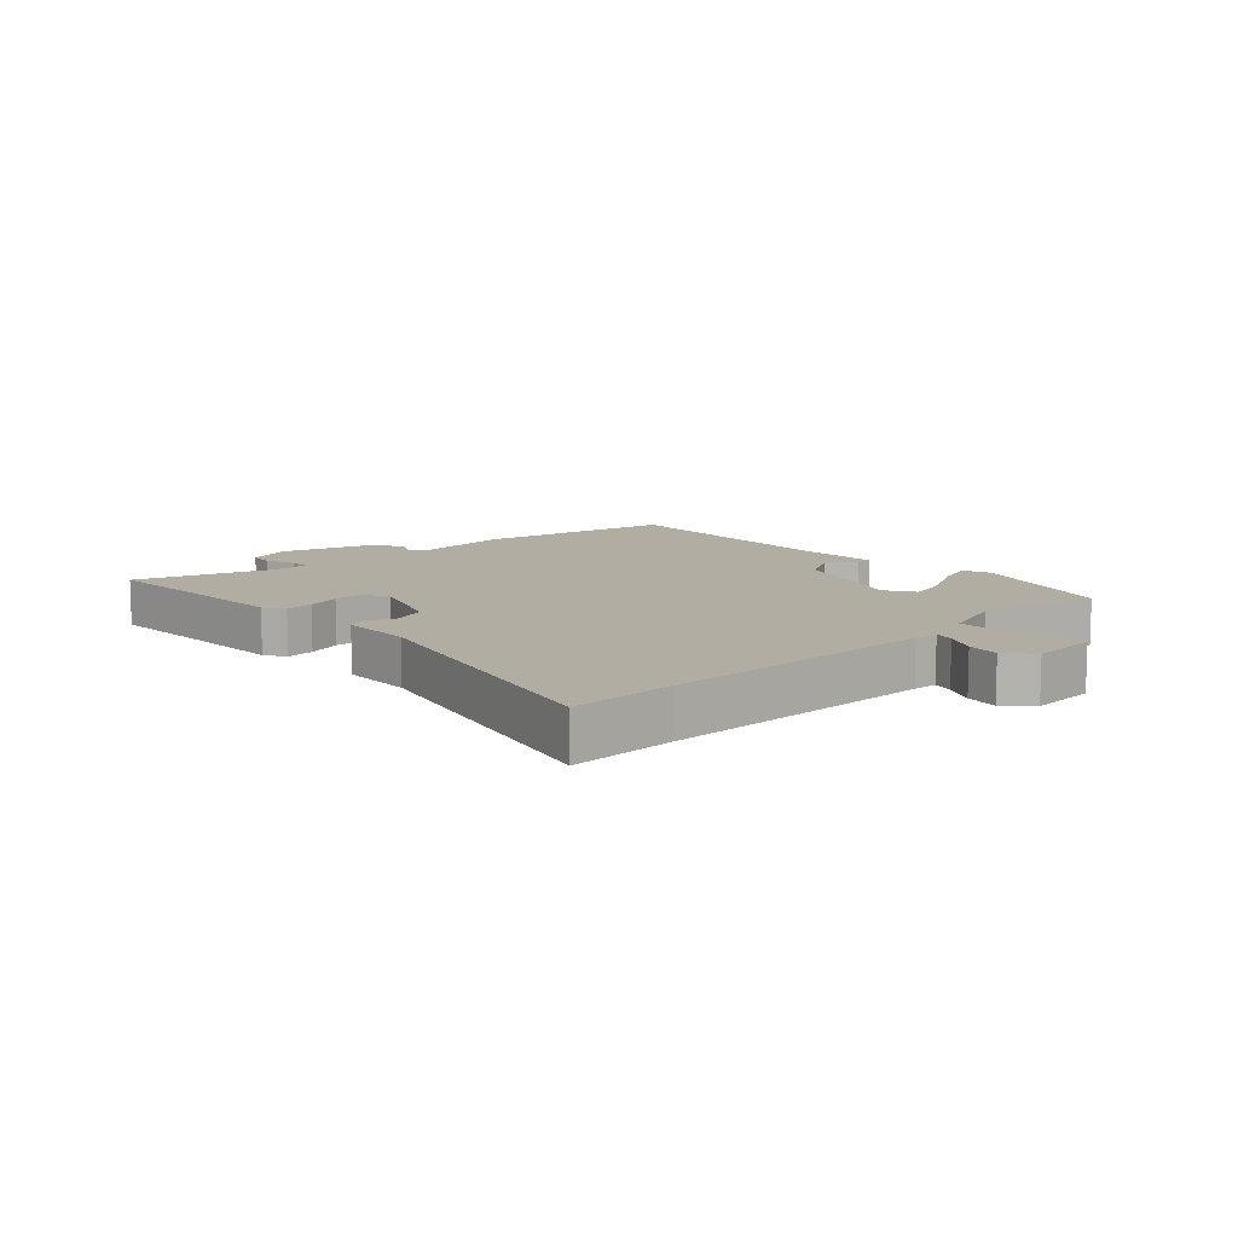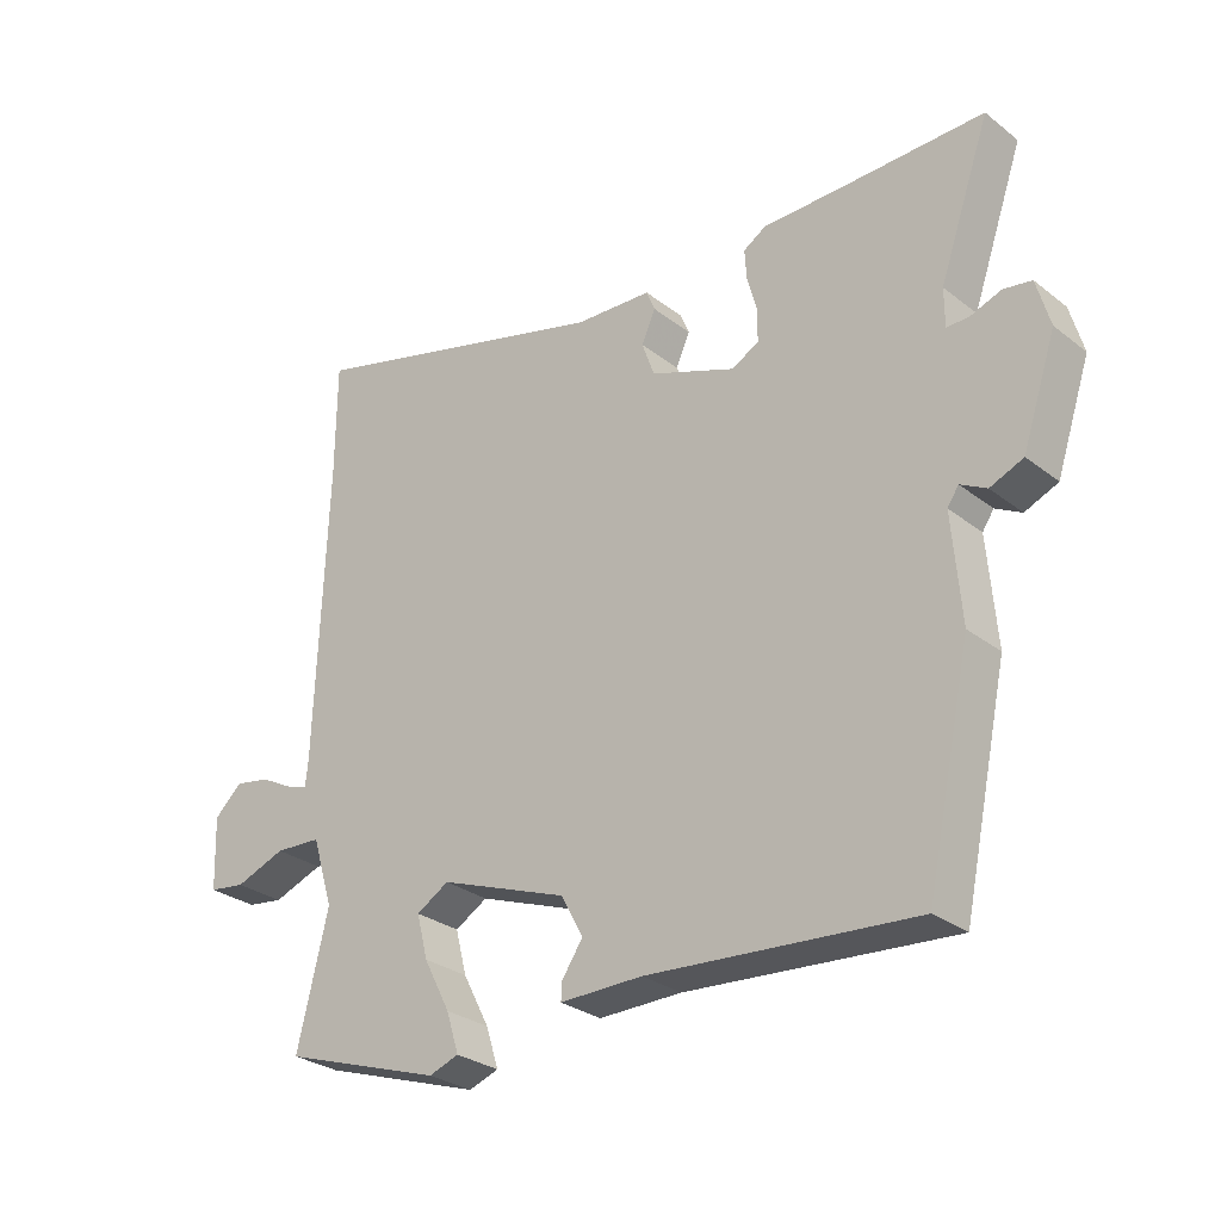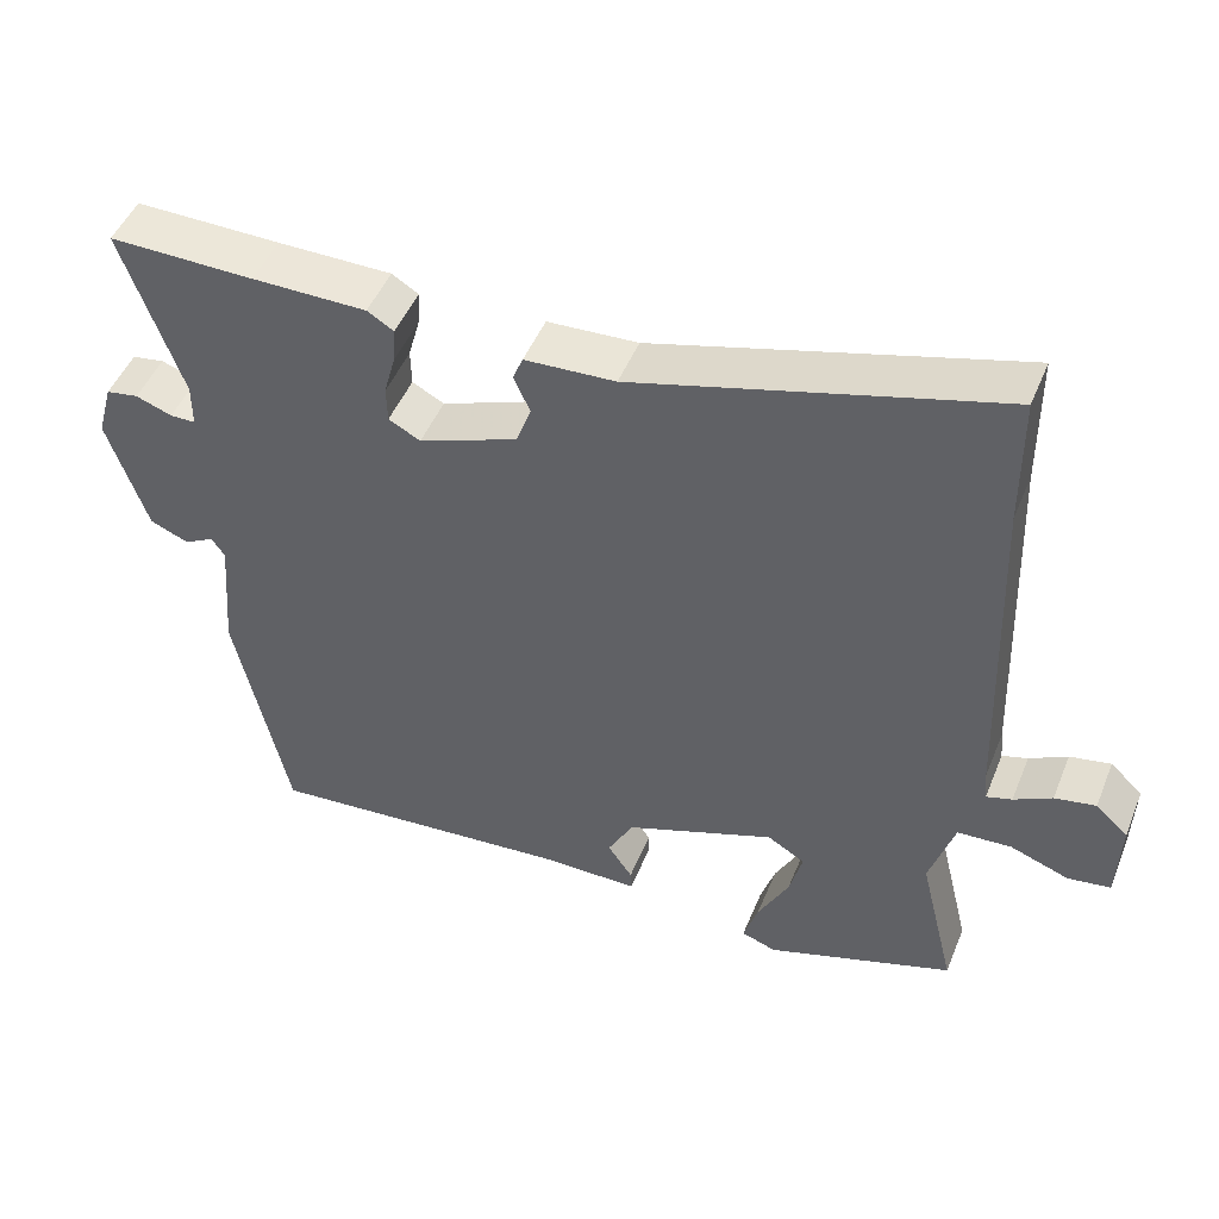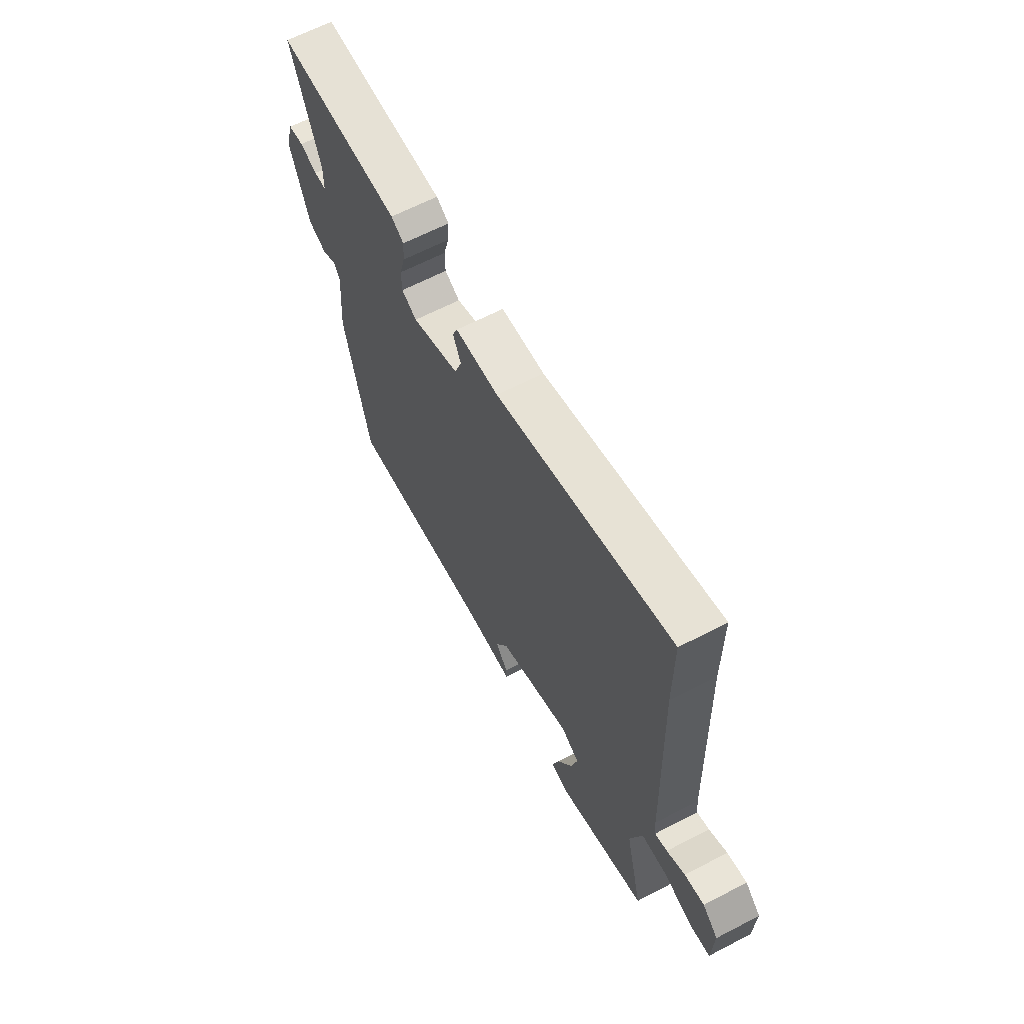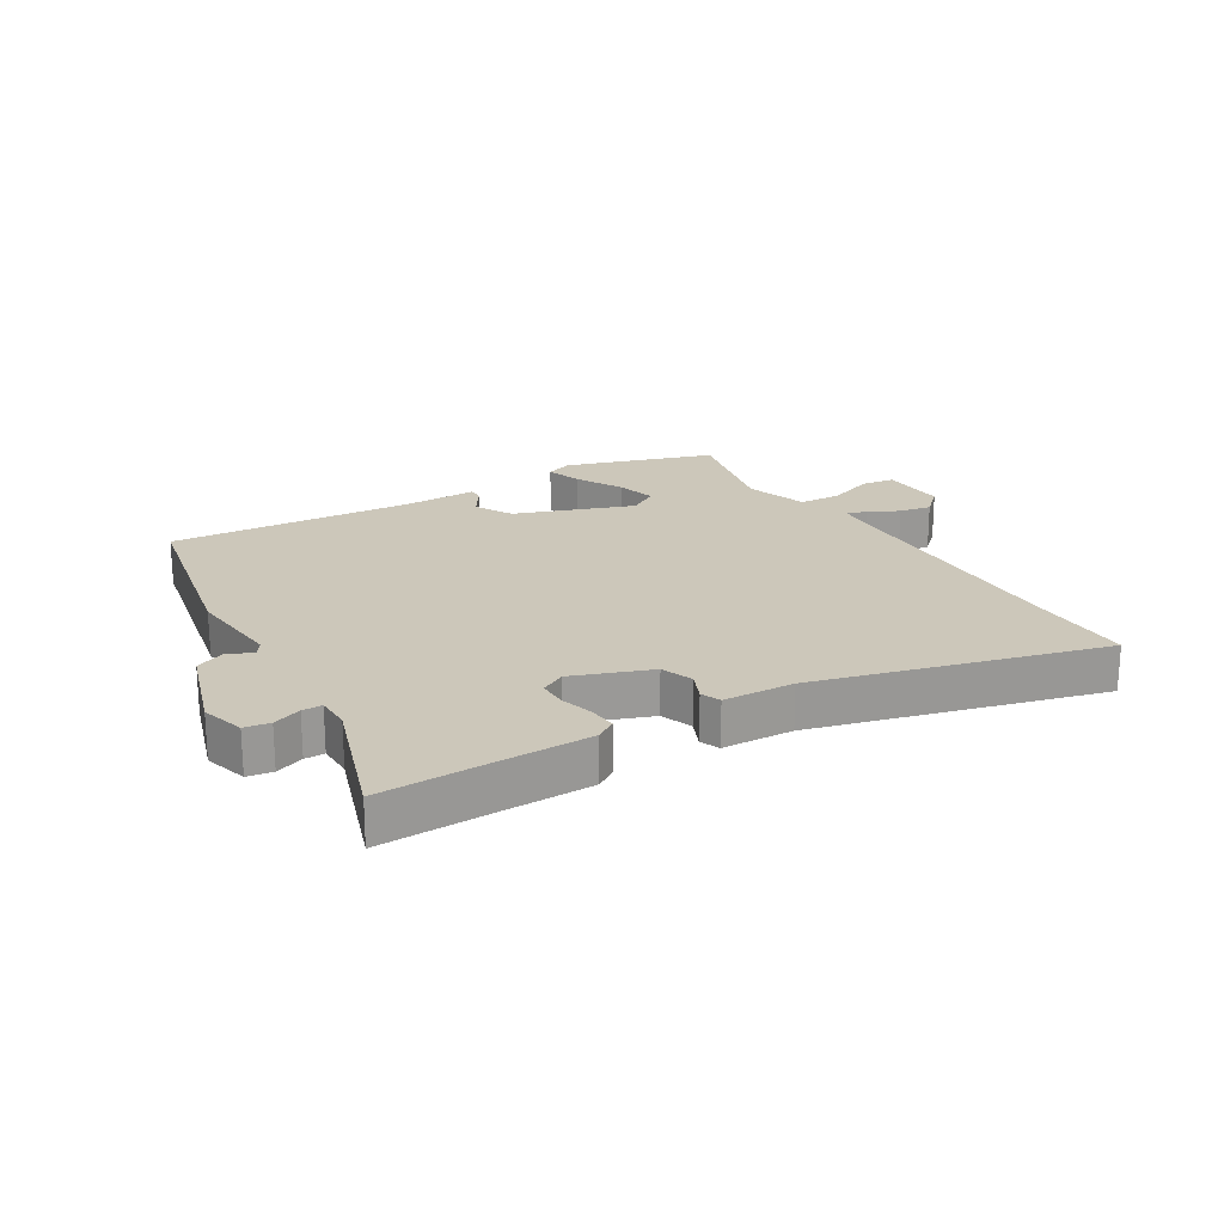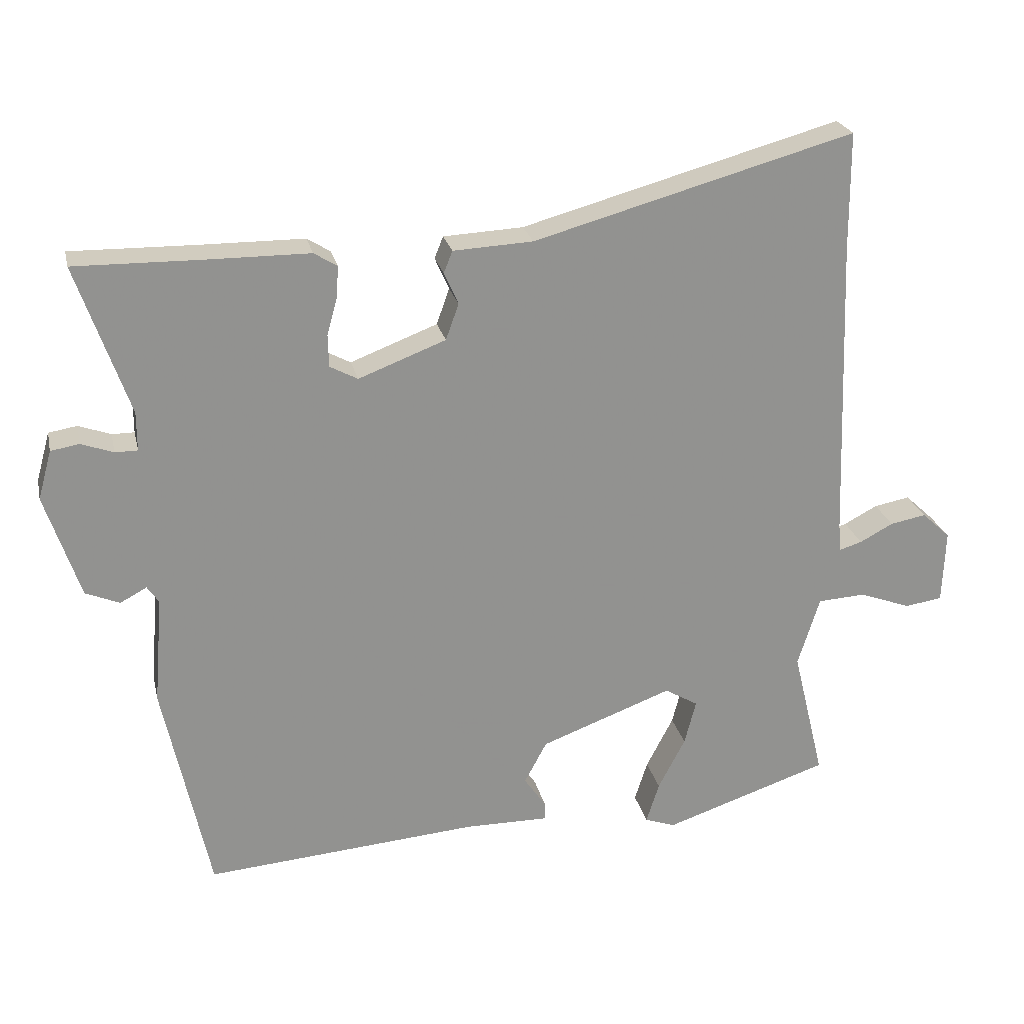
<metadata>
{"format":"obj","ext":"obj","renderer":"f3d","projection":"perspective","resolution":1024,"background":"white","views":[{"elev":10.6,"azim":45.7,"up":"+Y"},{"elev":-28.8,"azim":-138.9,"up":"+Z"},{"elev":48.0,"azim":21.7,"up":"+Z"},{"elev":64.1,"azim":62.3,"up":"+Z"},{"elev":21.3,"azim":-31.8,"up":"+Y"},{"elev":24.0,"azim":-12.5,"up":"+Z"}]}
</metadata>
<code>
v 0.507 0.07 -0.42
v 0.264 0.07 -0.501
v 0.219 0.07 -0.485
v 0.238 0.07 -0.425
v 0.278 0.07 -0.348
v 0.295 0.07 -0.282
v 0.246 0.07 -0.253
v 0.052 0.07 -0.325
v 0.019 0.07 -0.387
v 0.051 0.07 -0.434
v 0.052 0.07 -0.46
v -0.073 0.07 -0.459
v -0.474 0.07 -0.491
v -0.542 0.07 -0.174
v -0.529 0.07 -0.015
v -0.546 0.07 0.01
v -0.585 0.07 -0.011
v -0.635 0.07 0.01
v -0.686 0.07 0.163
v -0.666 0.07 0.235
v -0.624 0.07 0.242
v -0.577 0.07 0.225
v -0.544 0.07 0.225
v -0.544 0.07 0.282
v -0.621 0.07 0.502
v -0.433 0.07 0.499
v -0.285 0.07 0.498
v -0.251 0.07 0.477
v -0.254 0.07 0.431
v -0.269 0.07 0.376
v -0.268 0.07 0.329
v -0.227 0.07 0.307
v -0.099 0.07 0.356
v -0.08 0.07 0.409
v -0.101 0.07 0.456
v -0.088 0.07 0.488
v 0.029 0.07 0.494
v 0.499 0.07 0.624
v 0.5 0.07 0.451
v 0.516 0.07 0.003
v 0.52 0.07 -0.037
v 0.553 0.07 -0.027
v 0.602 0.07 -0.001
v 0.655 0.07 0.009
v 0.697 0.07 -0.03
v 0.693 0.07 -0.139
v 0.638 0.07 -0.147
v 0.562 0.07 -0.119
v 0.492 0.07 -0.123
v 0.46 0.07 -0.226
v 0.507 0 -0.42
v 0.264 0 -0.501
v 0.219 0 -0.485
v 0.238 0 -0.425
v 0.278 0 -0.348
v 0.295 0 -0.282
v 0.246 0 -0.253
v 0.052 0 -0.325
v 0.019 0 -0.387
v 0.051 0 -0.434
v 0.052 0 -0.46
v -0.073 0 -0.459
v -0.474 0 -0.491
v -0.542 0 -0.174
v -0.529 0 -0.015
v -0.546 0 0.01
v -0.585 0 -0.011
v -0.635 0 0.01
v -0.686 0 0.163
v -0.666 0 0.235
v -0.624 0 0.242
v -0.577 0 0.225
v -0.544 0 0.225
v -0.544 0 0.282
v -0.621 0 0.502
v -0.433 0 0.499
v -0.285 0 0.498
v -0.251 0 0.477
v -0.254 0 0.431
v -0.269 0 0.376
v -0.268 0 0.329
v -0.227 0 0.307
v -0.099 0 0.356
v -0.08 0 0.409
v -0.101 0 0.456
v -0.088 0 0.488
v 0.029 0 0.494
v 0.499 0 0.624
v 0.5 0 0.451
v 0.516 0 0.003
v 0.52 0 -0.037
v 0.553 0 -0.027
v 0.602 0 -0.001
v 0.655 0 0.009
v 0.697 0 -0.03
v 0.693 0 -0.139
v 0.638 0 -0.147
v 0.562 0 -0.119
v 0.492 0 -0.123
v 0.46 0 -0.226
f 46 47 48
f 45 46 48
f 44 45 48
f 43 44 48
f 42 43 48
f 41 42 48 49
f 40 41 49
f 39 40 49 50
f 37 38 39 50
f 37 50 1
f 36 37 1
f 35 36 1
f 34 35 1
f 28 29 30
f 27 28 30
f 26 27 30
f 26 30 31
f 25 26 31
f 24 25 31
f 23 24 31 32
f 20 21 22
f 19 20 22
f 18 19 22
f 17 18 22
f 16 17 22
f 15 16 22 23
f 12 13 14 15
f 12 15 23
f 11 12 23
f 10 11 23
f 9 10 23
f 8 9 23 32
f 3 4 5
f 2 3 5
f 1 2 5
f 1 5 6
f 33 34 1 6
f 7 8 32 33
f 6 7 33
f 98 97 96
f 98 96 95
f 98 95 94
f 98 94 93
f 98 93 92
f 99 98 92 91
f 99 91 90
f 100 99 90 89
f 100 89 88 87
f 51 100 87
f 51 87 86
f 51 86 85
f 51 85 84
f 80 79 78
f 80 78 77
f 80 77 76
f 81 80 76
f 81 76 75
f 81 75 74
f 82 81 74 73
f 72 71 70
f 72 70 69
f 72 69 68
f 72 68 67
f 72 67 66
f 73 72 66 65
f 65 64 63 62
f 73 65 62
f 73 62 61
f 73 61 60
f 73 60 59
f 82 73 59 58
f 55 54 53
f 55 53 52
f 55 52 51
f 56 55 51
f 56 51 84 83
f 83 82 58 57
f 83 57 56
f 1 51 52 2
f 2 52 53 3
f 3 53 54 4
f 4 54 55 5
f 5 55 56 6
f 6 56 57 7
f 7 57 58 8
f 8 58 59 9
f 9 59 60 10
f 10 60 61 11
f 11 61 62 12
f 12 62 63 13
f 13 63 64 14
f 14 64 65 15
f 15 65 66 16
f 16 66 67 17
f 17 67 68 18
f 18 68 69 19
f 19 69 70 20
f 20 70 71 21
f 21 71 72 22
f 22 72 73 23
f 23 73 74 24
f 24 74 75 25
f 25 75 76 26
f 26 76 77 27
f 27 77 78 28
f 28 78 79 29
f 29 79 80 30
f 30 80 81 31
f 31 81 82 32
f 32 82 83 33
f 33 83 84 34
f 34 84 85 35
f 35 85 86 36
f 36 86 87 37
f 37 87 88 38
f 38 88 89 39
f 39 89 90 40
f 40 90 91 41
f 41 91 92 42
f 42 92 93 43
f 43 93 94 44
f 44 94 95 45
f 45 95 96 46
f 46 96 97 47
f 47 97 98 48
f 48 98 99 49
f 49 99 100 50
f 50 100 51 1

</code>
